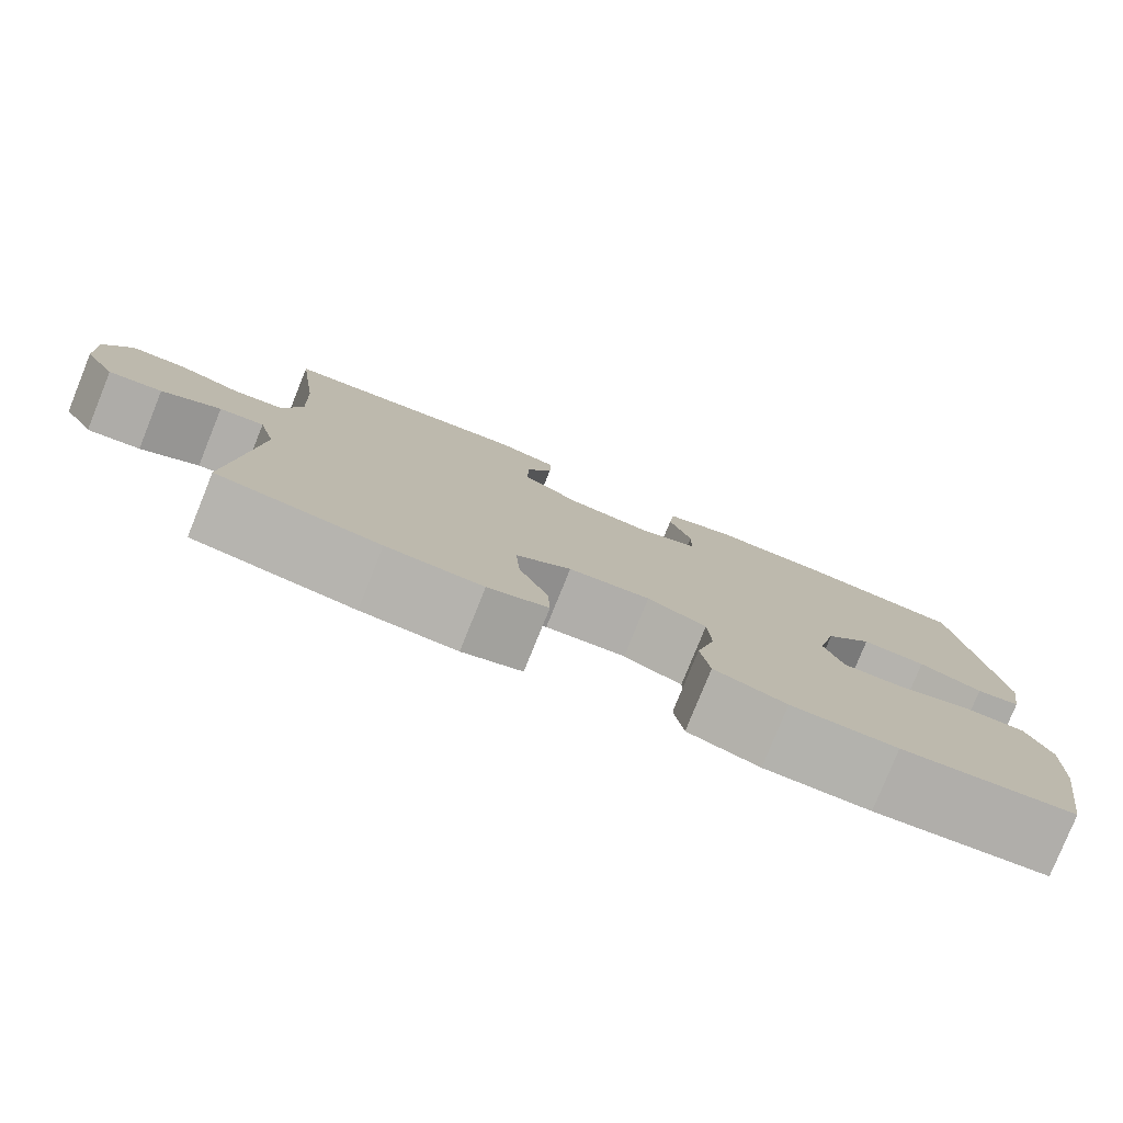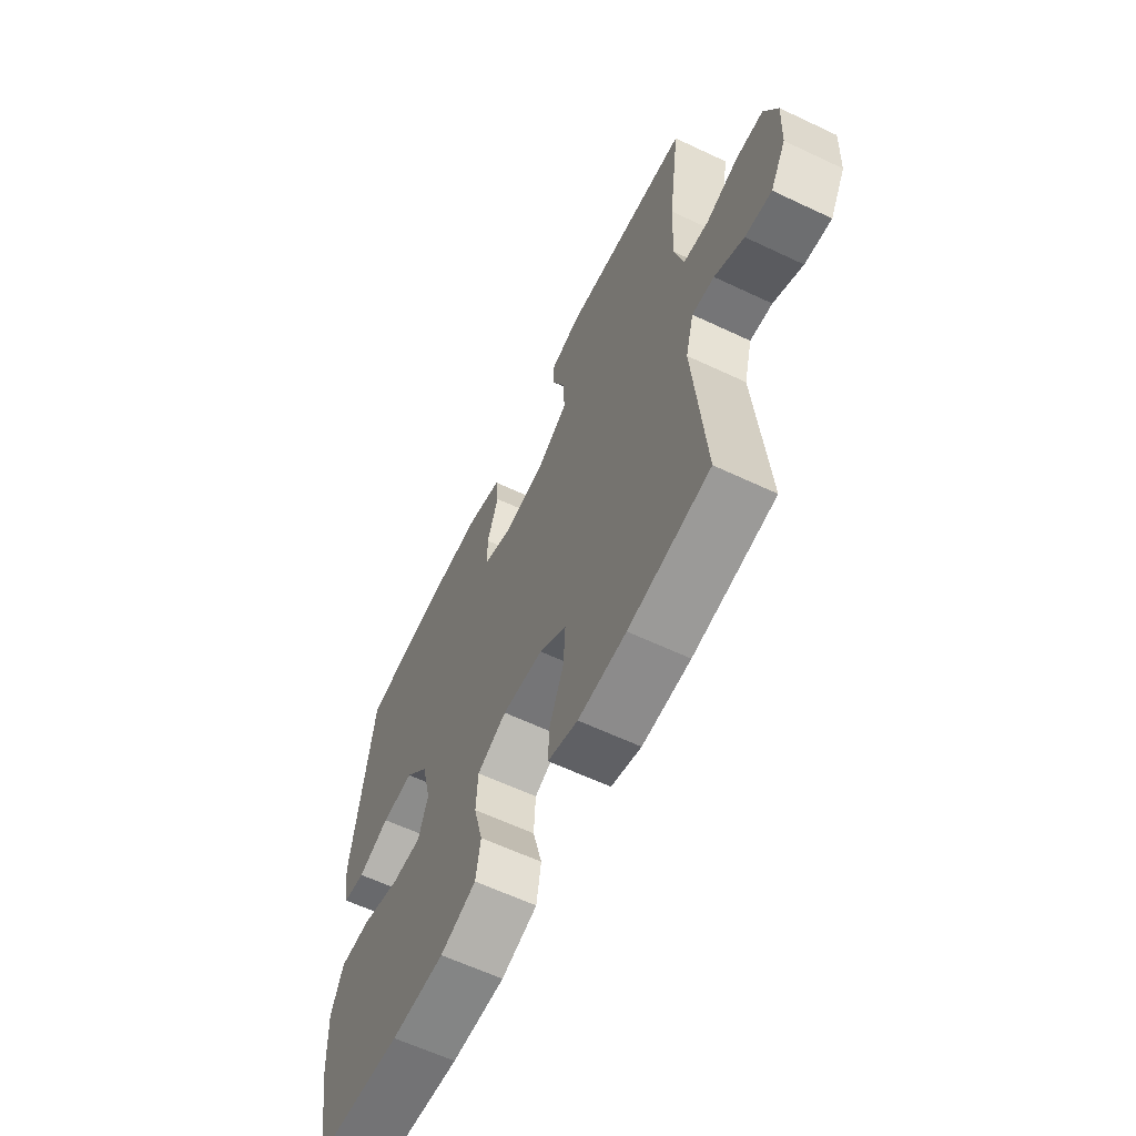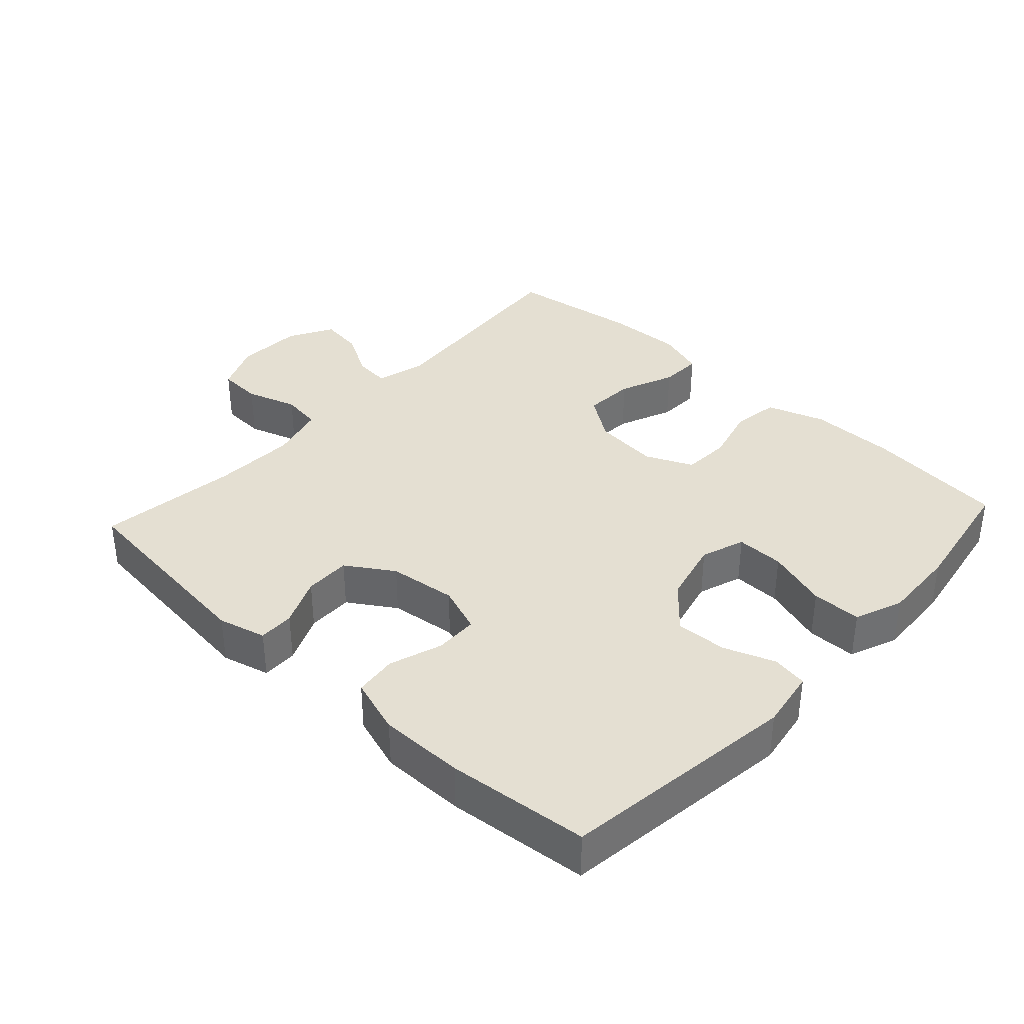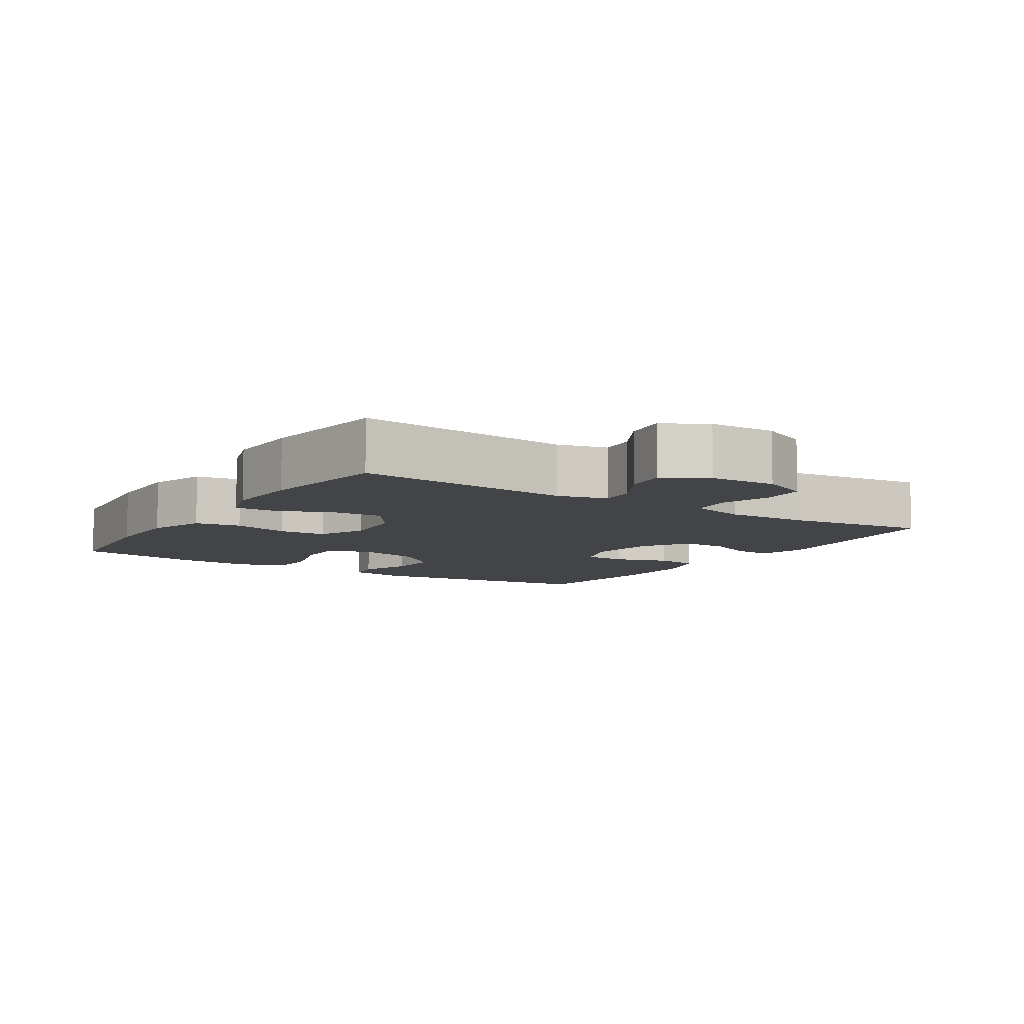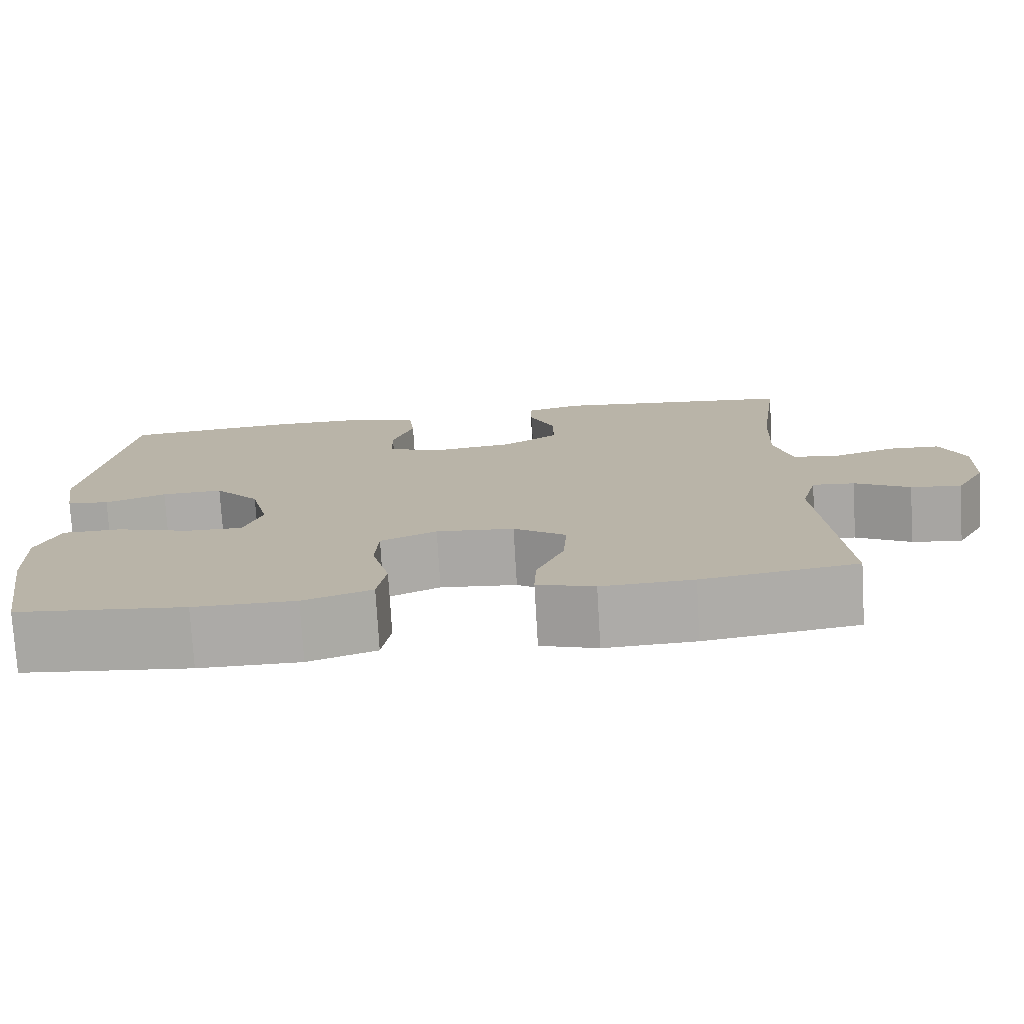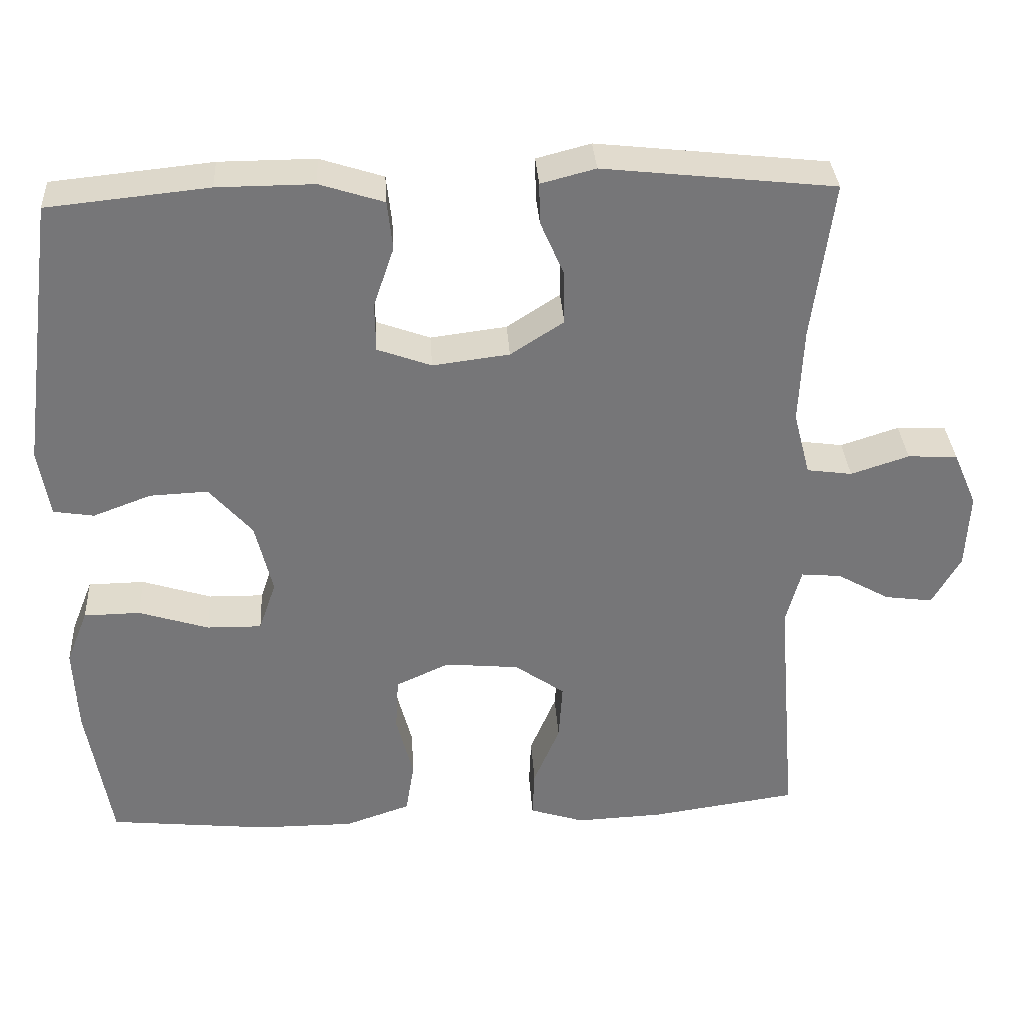
<metadata>
{"format":"obj","ext":"obj","renderer":"f3d","projection":"perspective","resolution":1024,"background":"white","views":[{"elev":-79.4,"azim":-22.0,"up":"+Z"},{"elev":-61.6,"azim":-115.7,"up":"+Z"},{"elev":37.0,"azim":42.7,"up":"+Y"},{"elev":-8.3,"azim":-122.9,"up":"+Y"},{"elev":-76.1,"azim":-176.6,"up":"+Z"},{"elev":33.4,"azim":176.5,"up":"+Z"}]}
</metadata>
<code>
o path606
v -0.2781 0.0375 -0.5286
v -0.162 0.0375 -0.5337
v -0.08932 0.0375 -0.5104
v -0.09201 0.0375 -0.4474
v -0.1269 0.0375 -0.3641
v -0.1318 0.0375 -0.2875
v -0.06503 0.0375 -0.2407
v 0.03395 0.0375 -0.2314
v 0.1054 0.0375 -0.2638
v 0.1095 0.0375 -0.336
v 0.08696 0.0375 -0.4227
v 0.09836 0.0375 -0.4924
v 0.1854 0.0375 -0.5221
v 0.3143 0.0375 -0.5222
v 0.5277 0.0375 -0.5002
v 0.5601 0.0375 -0.3093
v 0.5652 0.0375 -0.1956
v 0.5362 0.0375 -0.1228
v 0.4611 0.0375 -0.1216
v 0.368 0.0375 -0.1511
v 0.2949 0.0375 -0.1522
v 0.2717 0.0375 -0.08545
v 0.2949 0.0375 0.009868
v 0.3522 0.0375 0.07497
v 0.43 0.0375 0.07142
v 0.5073 0.0375 0.0423
v 0.5613 0.0375 0.05105
v 0.5763 0.0375 0.1412
v 0.5277 0.0375 0.5015
v 0.3131 0.0375 0.5233
v 0.1842 0.0375 0.524
v 0.0991 0.0375 0.4966
v 0.09198 0.0375 0.4316
v 0.1193 0.0375 0.3513
v 0.1182 0.0375 0.2859
v 0.04621 0.0375 0.2598
v -0.05594 0.0375 0.2727
v -0.1269 0.0375 0.3186
v -0.1259 0.0375 0.3884
v -0.09399 0.0375 0.462
v -0.09283 0.0375 0.5164
v -0.1654 0.0375 0.5353
v -0.4742 0.0375 0.5015
v -0.4461 0.0375 0.2897
v -0.4407 0.0375 0.1623
v -0.4629 0.0375 0.07761
v -0.5231 0.0375 0.0693
v -0.6006 0.0375 0.09455
v -0.6666 0.0375 0.09136
v -0.6981 0.0375 0.01848
v -0.6931 0.0375 -0.08247
v -0.6553 0.0375 -0.1491
v -0.5913 0.0375 -0.1405
v -0.521 0.0375 -0.101
v -0.4675 0.0375 -0.09607
v -0.4473 0.0375 -0.1716
v -0.4742 0.0375 -0.5002
v -0.2781 -0.0375 -0.5286
v -0.162 -0.0375 -0.5337
v -0.08932 -0.0375 -0.5104
v -0.09201 -0.0375 -0.4474
v -0.1269 -0.0375 -0.3641
v -0.1318 -0.0375 -0.2875
v -0.06503 -0.0375 -0.2407
v 0.03395 -0.0375 -0.2314
v 0.1054 -0.0375 -0.2638
v 0.1095 -0.0375 -0.336
v 0.08696 -0.0375 -0.4227
v 0.09836 -0.0375 -0.4924
v 0.1854 -0.0375 -0.5221
v 0.3143 -0.0375 -0.5222
v 0.5277 -0.0375 -0.5002
v 0.5601 -0.0375 -0.3093
v 0.5652 -0.0375 -0.1956
v 0.5362 -0.0375 -0.1228
v 0.4611 -0.0375 -0.1216
v 0.368 -0.0375 -0.1511
v 0.2949 -0.0375 -0.1522
v 0.2717 -0.0375 -0.08545
v 0.2949 -0.0375 0.009868
v 0.3522 -0.0375 0.07497
v 0.43 -0.0375 0.07142
v 0.5073 -0.0375 0.0423
v 0.5613 -0.0375 0.05105
v 0.5763 -0.0375 0.1412
v 0.5277 -0.0375 0.5015
v 0.3131 -0.0375 0.5233
v 0.1842 -0.0375 0.524
v 0.0991 -0.0375 0.4966
v 0.09198 -0.0375 0.4316
v 0.1193 -0.0375 0.3513
v 0.1182 -0.0375 0.2859
v 0.04621 -0.0375 0.2598
v -0.05594 -0.0375 0.2727
v -0.1269 -0.0375 0.3186
v -0.1259 -0.0375 0.3884
v -0.09399 -0.0375 0.462
v -0.09283 -0.0375 0.5164
v -0.1654 -0.0375 0.5353
v -0.4742 -0.0375 0.5015
v -0.4461 -0.0375 0.2897
v -0.4407 -0.0375 0.1623
v -0.4629 -0.0375 0.07761
v -0.5231 -0.0375 0.0693
v -0.6006 -0.0375 0.09455
v -0.6666 -0.0375 0.09136
v -0.6981 -0.0375 0.01848
v -0.6931 -0.0375 -0.08247
v -0.6553 -0.0375 -0.1491
v -0.5913 -0.0375 -0.1405
v -0.521 -0.0375 -0.101
v -0.4675 -0.0375 -0.09607
v -0.4473 -0.0375 -0.1716
v -0.4742 -0.0375 -0.5002
v -0.2781 0.0375 -0.5286
v -0.162 0.0375 -0.5337
v -0.08932 0.0375 -0.5104
v -0.08932 0.0375 -0.5104
v 0.1854 0.0375 -0.5221
v 0.3143 0.0375 -0.5222
v 0.09836 0.0375 -0.4924
v 0.09836 0.0375 -0.4924
v -0.09201 0.0375 -0.4474
v -0.4742 0.0375 -0.5002
v -0.4742 0.0375 -0.5002
v 0.5277 0.0375 -0.5002
v 0.5277 0.0375 -0.5002
v 0.08696 0.0375 -0.4227
v -0.1269 0.0375 -0.3641
v 0.1095 0.0375 -0.336
v 0.5601 0.0375 -0.3093
v -0.1318 0.0375 -0.2875
v 0.1054 0.0375 -0.2638
v 0.1054 0.0375 -0.2638
v 0.5652 0.0375 -0.1956
v -0.4473 0.0375 -0.1716
v -0.06503 0.0375 -0.2407
v 0.03395 0.0375 -0.2314
v 0.5362 0.0375 -0.1228
v 0.5362 0.0375 -0.1228
v -0.4675 0.0375 -0.09607
v -0.4675 0.0375 -0.09607
v 0.368 0.0375 -0.1511
v 0.2949 0.0375 -0.1522
v 0.2949 0.0375 -0.1522
v 0.2717 0.0375 -0.08545
v 0.4611 0.0375 -0.1216
v -0.6931 0.0375 -0.08247
v -0.6553 0.0375 -0.1491
v -0.6553 0.0375 -0.1491
v -0.5913 0.0375 -0.1405
v -0.521 0.0375 -0.101
v 0.2949 0.0375 0.009868
v -0.6981 0.0375 0.01848
v 0.3522 0.0375 0.07497
v -0.6666 0.0375 0.09136
v -0.6666 0.0375 0.09136
v 0.43 0.0375 0.07142
v 0.5073 0.0375 0.0423
v 0.5613 0.0375 0.05105
v 0.5613 0.0375 0.05105
v 0.5763 0.0375 0.1412
v -0.6006 0.0375 0.09455
v -0.5231 0.0375 0.0693
v -0.4629 0.0375 0.07761
v -0.4629 0.0375 0.07761
v -0.4407 0.0375 0.1623
v -0.4461 0.0375 0.2897
v 0.04621 0.0375 0.2598
v -0.05594 0.0375 0.2727
v 0.1182 0.0375 0.2859
v 0.1182 0.0375 0.2859
v -0.1269 0.0375 0.3186
v 0.1193 0.0375 0.3513
v -0.1259 0.0375 0.3884
v 0.09198 0.0375 0.4316
v -0.09399 0.0375 0.462
v -0.4742 0.0375 0.5015
v -0.4742 0.0375 0.5015
v 0.0991 0.0375 0.4966
v 0.0991 0.0375 0.4966
v -0.09283 0.0375 0.5164
v -0.09283 0.0375 0.5164
v 0.5277 0.0375 0.5015
v 0.5277 0.0375 0.5015
v 0.1842 0.0375 0.524
v 0.3131 0.0375 0.5233
v -0.1654 0.0375 0.5353
v -0.2781 -0.0375 -0.5286
v -0.162 -0.0375 -0.5337
v -0.08932 -0.0375 -0.5104
v -0.08932 -0.0375 -0.5104
v 0.1854 -0.0375 -0.5221
v 0.3143 -0.0375 -0.5222
v 0.09836 -0.0375 -0.4924
v 0.09836 -0.0375 -0.4924
v -0.09201 -0.0375 -0.4474
v -0.4742 -0.0375 -0.5002
v -0.4742 -0.0375 -0.5002
v 0.5277 -0.0375 -0.5002
v 0.5277 -0.0375 -0.5002
v 0.08696 -0.0375 -0.4227
v -0.1269 -0.0375 -0.3641
v 0.1095 -0.0375 -0.336
v 0.5601 -0.0375 -0.3093
v -0.1318 -0.0375 -0.2875
v 0.1054 -0.0375 -0.2638
v 0.1054 -0.0375 -0.2638
v 0.5652 -0.0375 -0.1956
v -0.4473 -0.0375 -0.1716
v -0.06503 -0.0375 -0.2407
v 0.03395 -0.0375 -0.2314
v 0.5362 -0.0375 -0.1228
v 0.5362 -0.0375 -0.1228
v -0.4675 -0.0375 -0.09607
v -0.4675 -0.0375 -0.09607
v 0.368 -0.0375 -0.1511
v 0.2949 -0.0375 -0.1522
v 0.2949 -0.0375 -0.1522
v 0.2717 -0.0375 -0.08545
v 0.4611 -0.0375 -0.1216
v -0.6931 -0.0375 -0.08247
v -0.6553 -0.0375 -0.1491
v -0.6553 -0.0375 -0.1491
v -0.5913 -0.0375 -0.1405
v -0.521 -0.0375 -0.101
v 0.2949 -0.0375 0.009868
v -0.6981 -0.0375 0.01848
v 0.3522 -0.0375 0.07497
v -0.6666 -0.0375 0.09136
v -0.6666 -0.0375 0.09136
v 0.43 -0.0375 0.07142
v 0.5073 -0.0375 0.0423
v 0.5613 -0.0375 0.05105
v 0.5613 -0.0375 0.05105
v 0.5763 -0.0375 0.1412
v -0.6006 -0.0375 0.09455
v -0.5231 -0.0375 0.0693
v -0.4629 -0.0375 0.07761
v -0.4629 -0.0375 0.07761
v -0.4407 -0.0375 0.1623
v -0.4461 -0.0375 0.2897
v 0.04621 -0.0375 0.2598
v -0.05594 -0.0375 0.2727
v 0.1182 -0.0375 0.2859
v 0.1182 -0.0375 0.2859
v -0.1269 -0.0375 0.3186
v 0.1193 -0.0375 0.3513
v -0.1259 -0.0375 0.3884
v 0.09198 -0.0375 0.4316
v -0.09399 -0.0375 0.462
v -0.4742 -0.0375 0.5015
v -0.4742 -0.0375 0.5015
v 0.0991 -0.0375 0.4966
v 0.0991 -0.0375 0.4966
v -0.09283 -0.0375 0.5164
v -0.09283 -0.0375 0.5164
v 0.5277 -0.0375 0.5015
v 0.5277 -0.0375 0.5015
v 0.1842 -0.0375 0.524
v 0.3131 -0.0375 0.5233
v -0.1654 -0.0375 0.5353
f 212 244 211
f 245 243 227
f 228 237 230
f 228 226 238
f 217 218 194
f 244 241 239
f 194 204 193
f 193 202 195
f 220 243 212
f 209 221 205
f 248 260 250
f 203 189 190
f 247 241 244
f 245 261 248
f 207 220 212
f 222 226 228
f 225 222 223
f 252 249 262
f 243 244 212
f 205 194 200
f 229 245 227
f 204 202 193
f 197 190 191
f 254 250 260
f 236 258 232
f 215 238 226
f 252 242 249
f 241 247 242
f 249 242 247
f 211 210 206
f 238 237 228
f 227 243 220
f 233 236 232
f 210 211 215
f 206 189 203
f 239 238 215
f 234 236 233
f 226 222 225
f 261 245 229
f 256 262 251
f 189 210 198
f 221 209 213
f 205 217 194
f 260 248 261
f 244 239 211
f 194 218 204
f 203 190 197
f 218 220 207
f 204 218 207
f 261 229 258
f 239 215 211
f 251 262 249
f 189 206 210
f 217 205 221
f 232 258 229
f 1 2 59 58
f 2 118 192 59
f 13 14 71 70
f 122 13 70 196
f 3 4 61 60
f 125 1 58 199
f 14 127 201 71
f 11 12 69 68
f 4 5 62 61
f 10 11 68 67
f 15 16 73 72
f 5 6 63 62
f 134 10 67 208
f 16 17 74 73
f 56 57 114 113
f 6 7 64 63
f 8 9 66 65
f 7 8 65 64
f 17 140 214 74
f 142 56 113 216
f 20 145 219 77
f 21 22 79 78
f 19 20 77 76
f 18 19 76 75
f 51 150 224 108
f 52 53 110 109
f 53 54 111 110
f 54 55 112 111
f 22 23 80 79
f 50 51 108 107
f 23 24 81 80
f 157 50 107 231
f 25 26 83 82
f 26 161 235 83
f 27 28 85 84
f 48 49 106 105
f 47 48 105 104
f 166 47 104 240
f 24 25 82 81
f 45 46 103 102
f 44 45 102 101
f 36 37 94 93
f 172 36 93 246
f 37 38 95 94
f 34 35 92 91
f 38 39 96 95
f 33 34 91 90
f 39 40 97 96
f 179 44 101 253
f 181 33 90 255
f 40 183 257 97
f 28 185 259 85
f 31 32 89 88
f 30 31 88 87
f 29 30 87 86
f 42 43 100 99
f 41 42 99 98
f 138 137 170
f 171 153 169
f 154 156 163
f 154 164 152
f 143 120 144
f 170 165 167
f 120 119 130
f 119 121 128
f 146 138 169
f 135 131 147
f 174 176 186
f 129 116 115
f 173 170 167
f 171 174 187
f 133 138 146
f 148 154 152
f 151 149 148
f 178 188 175
f 169 138 170
f 131 126 120
f 155 153 171
f 130 119 128
f 123 117 116
f 180 186 176
f 162 158 184
f 141 152 164
f 178 175 168
f 167 168 173
f 175 173 168
f 137 132 136
f 164 154 163
f 153 146 169
f 159 158 162
f 136 141 137
f 132 129 115
f 165 141 164
f 160 159 162
f 152 151 148
f 187 155 171
f 182 177 188
f 115 124 136
f 147 139 135
f 131 120 143
f 186 187 174
f 170 137 165
f 120 130 144
f 129 123 116
f 144 133 146
f 130 133 144
f 187 184 155
f 165 137 141
f 177 175 188
f 115 136 132
f 143 147 131
f 158 155 184

</code>
